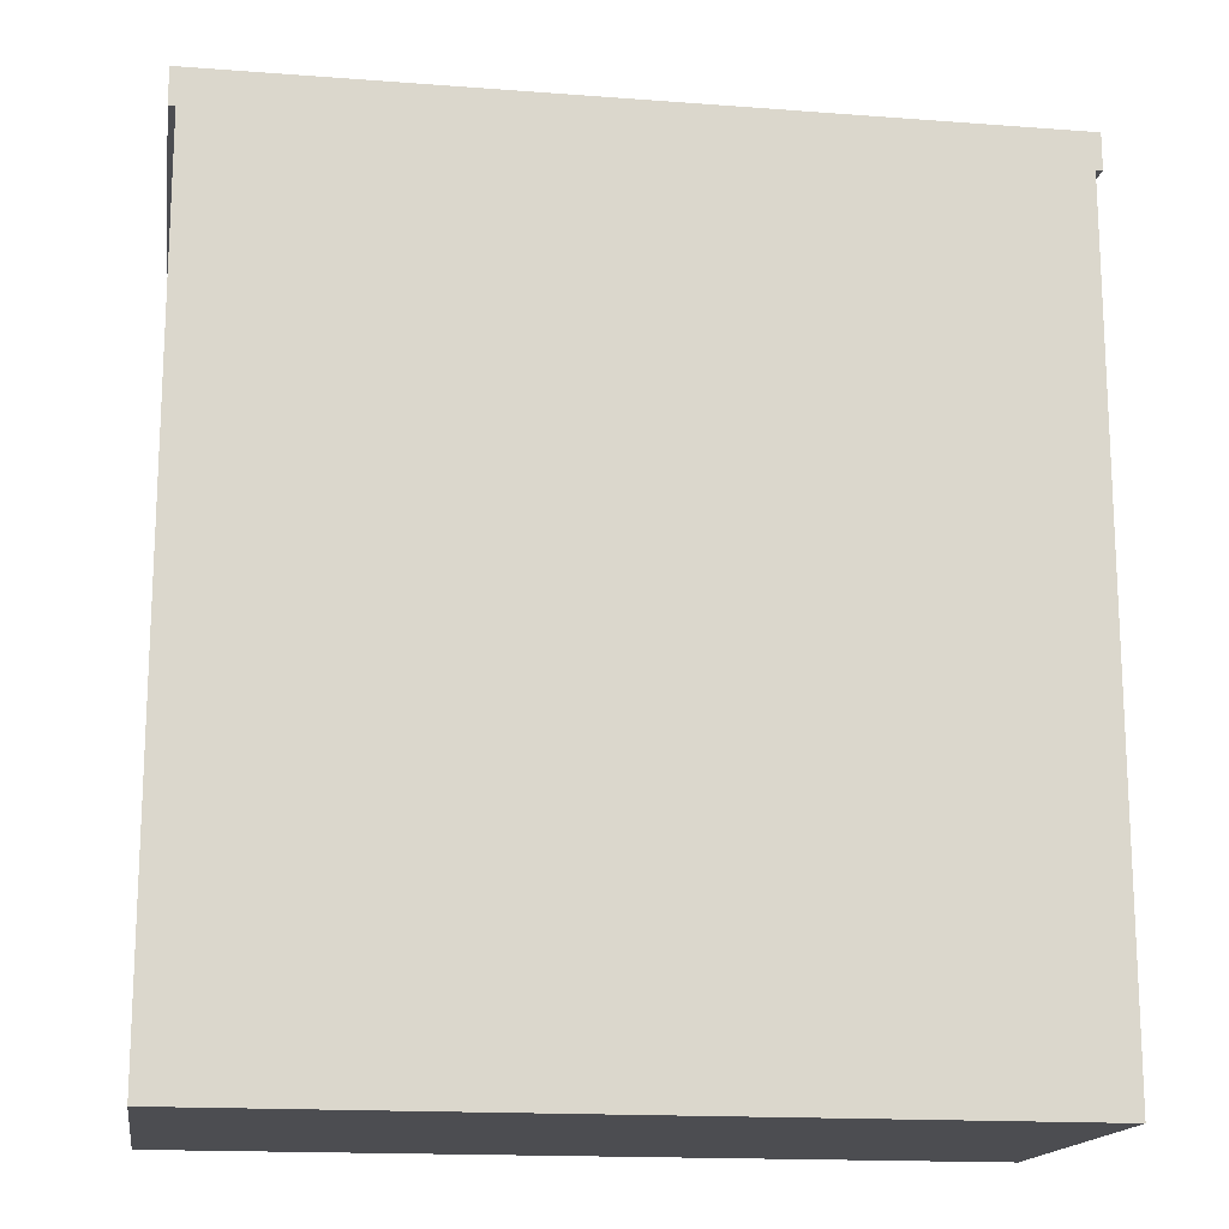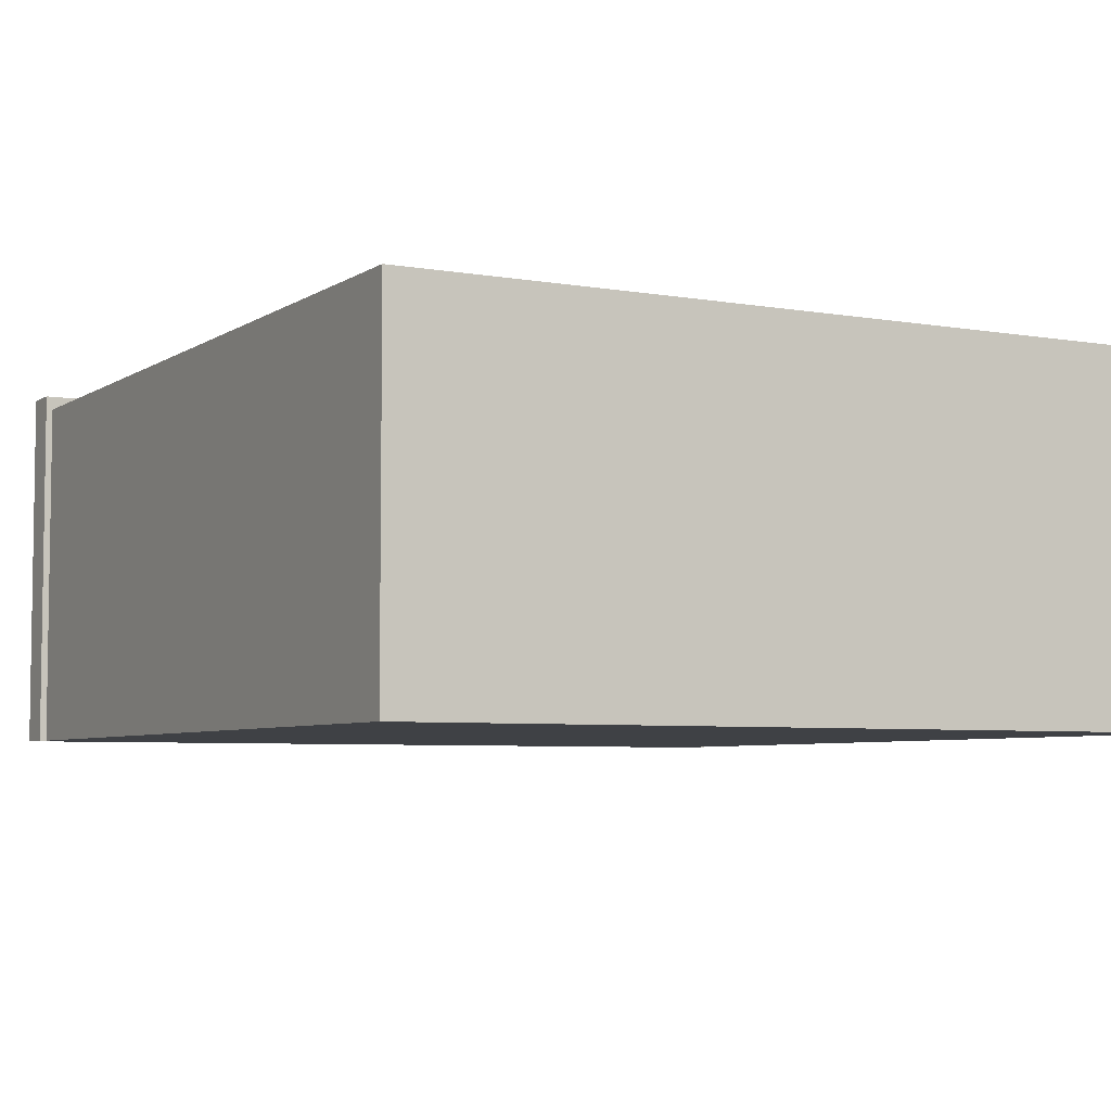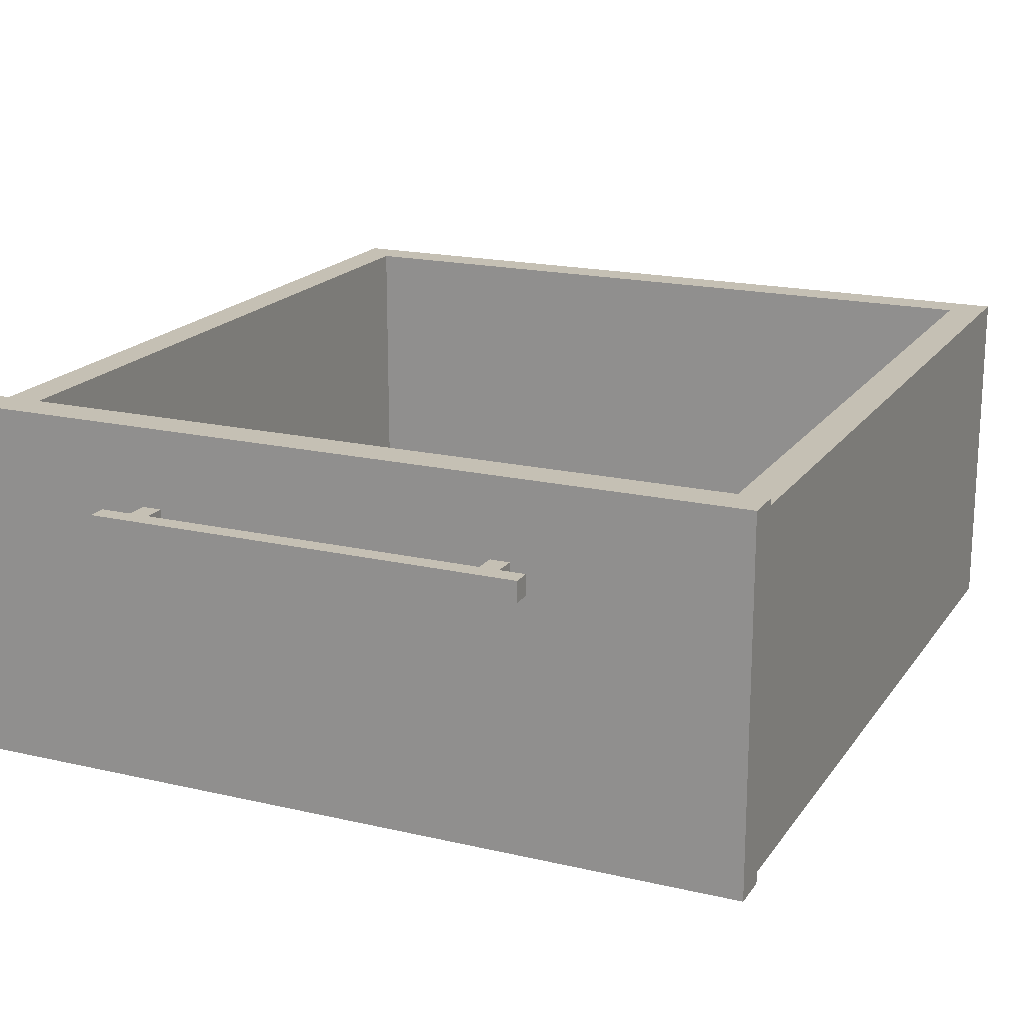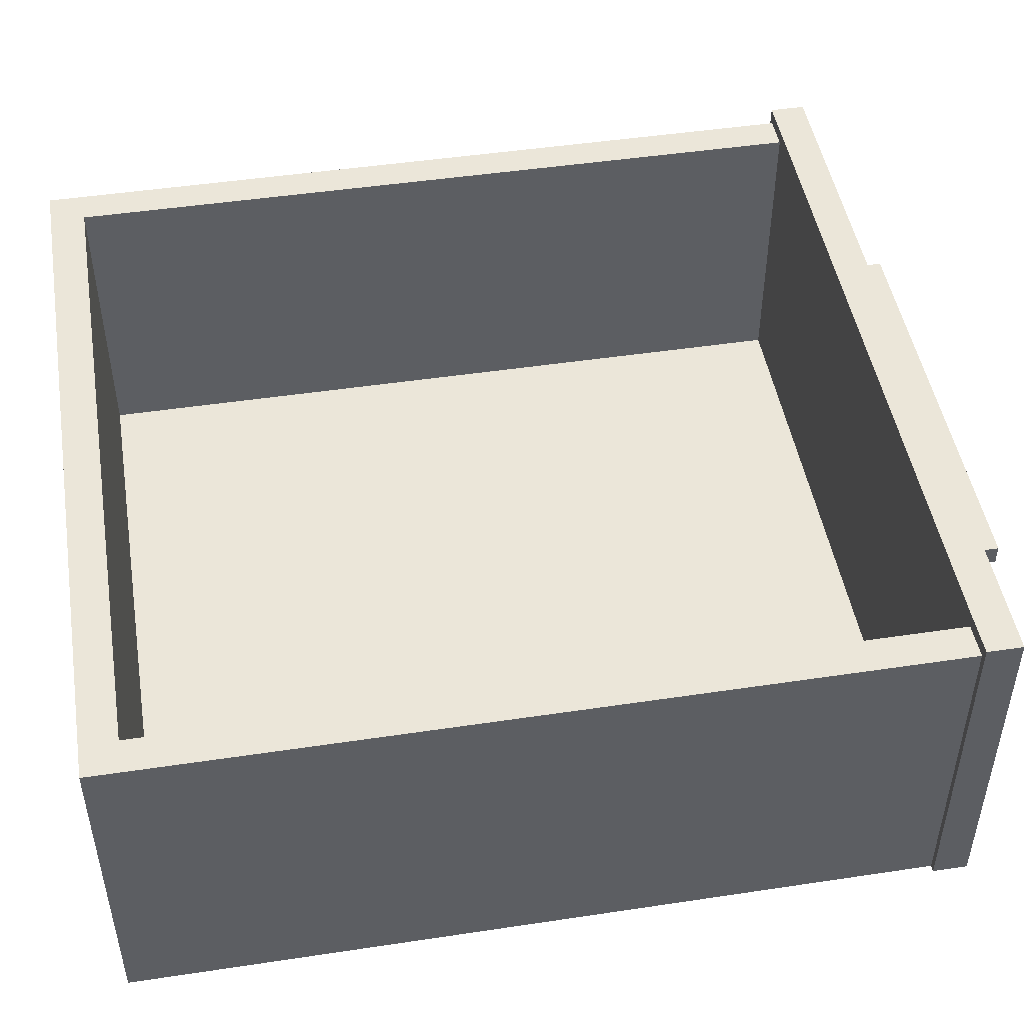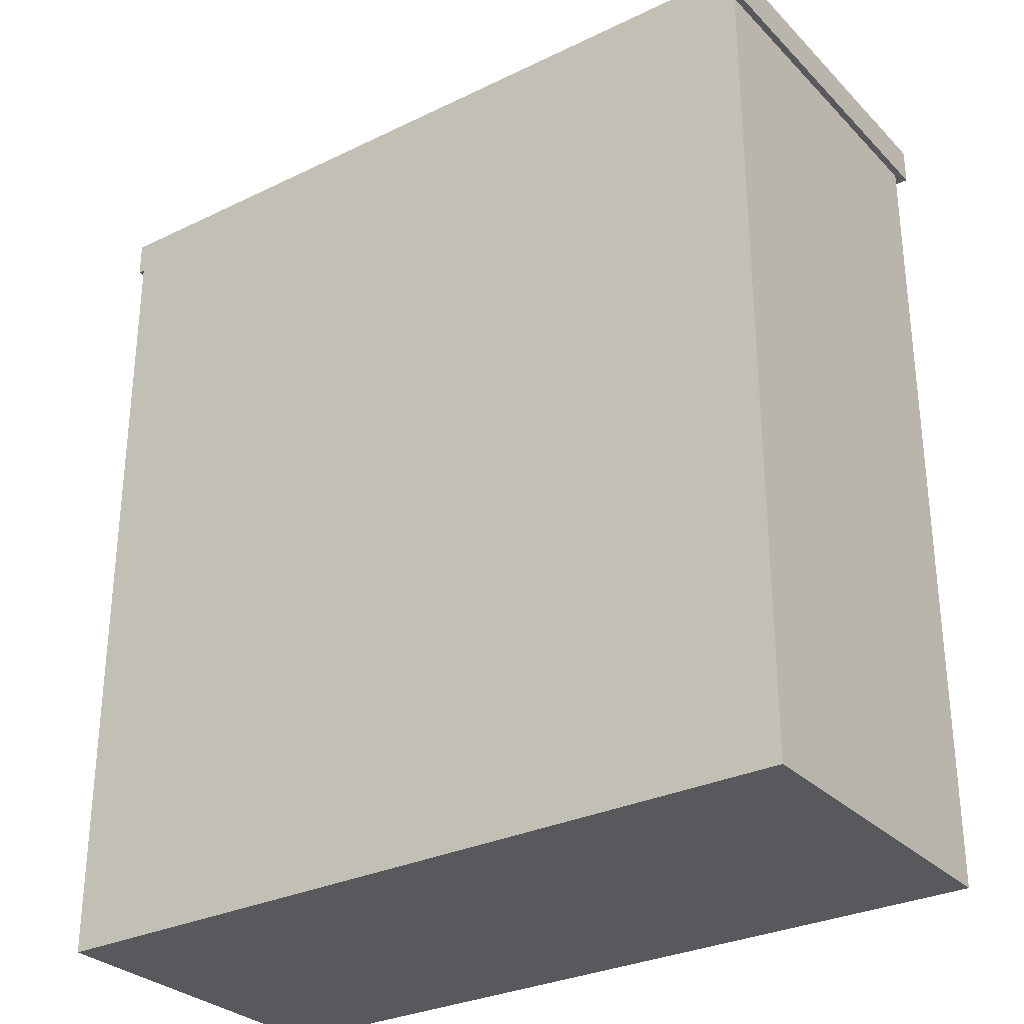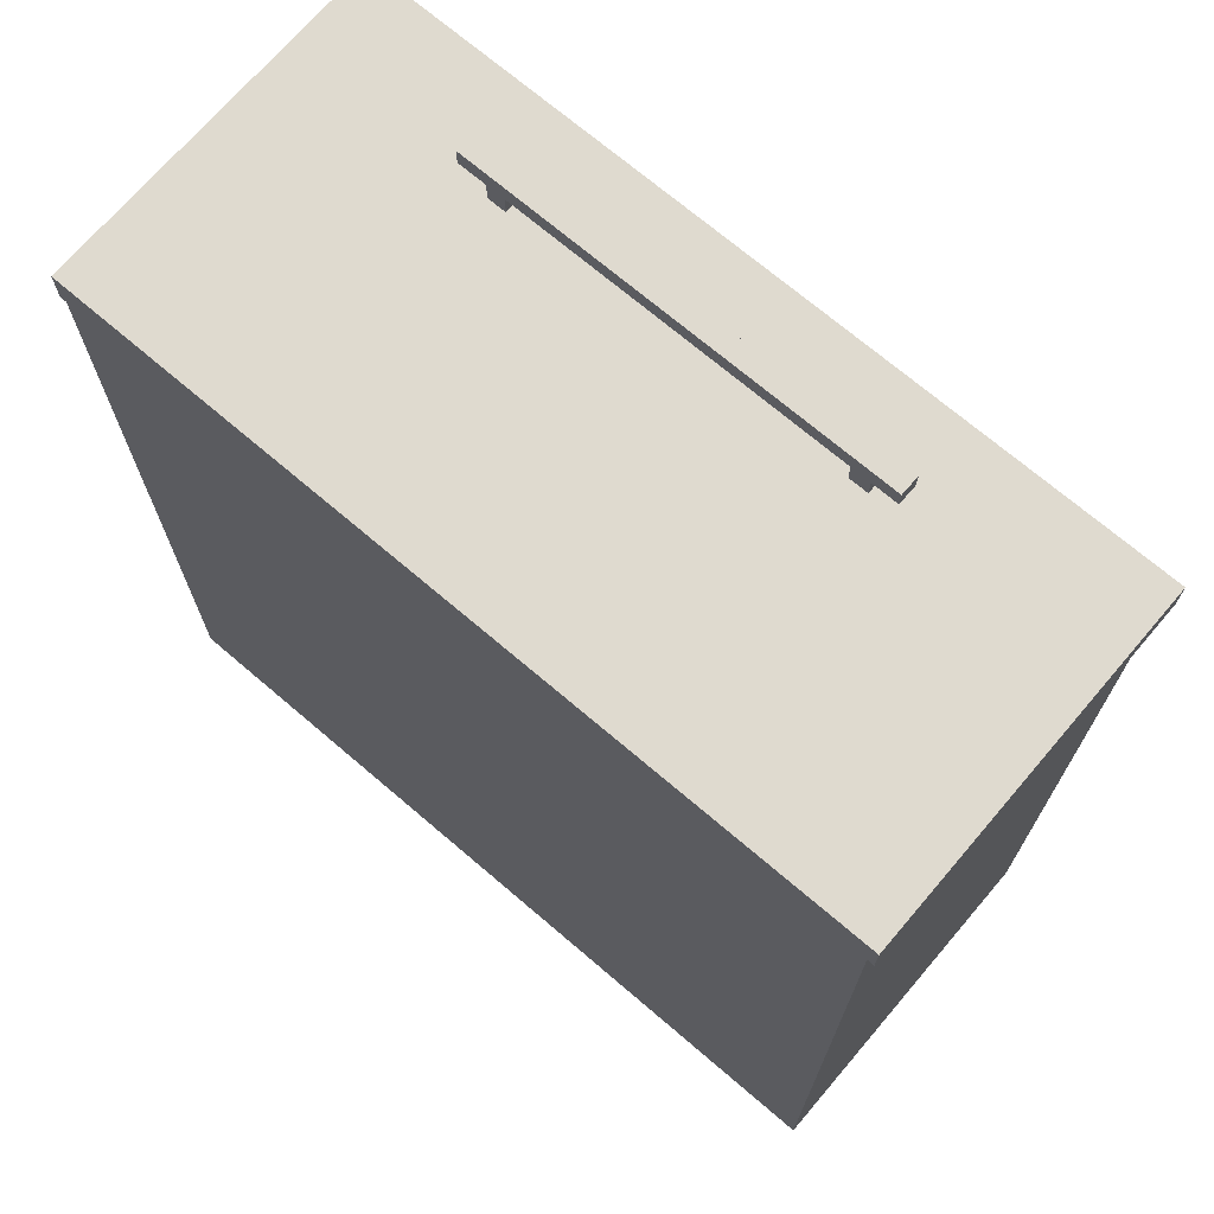
<metadata>
{"format":"obj","ext":"obj","renderer":"f3d","projection":"perspective","resolution":1024,"background":"white","views":[{"elev":-16.2,"azim":-8.9,"up":"+Z"},{"elev":-5.4,"azim":151.3,"up":"+Y"},{"elev":18.4,"azim":24.2,"up":"+Y"},{"elev":47.7,"azim":-99.6,"up":"+Y"},{"elev":-29.9,"azim":35.3,"up":"+Z"},{"elev":70.9,"azim":40.5,"up":"+Z"}]}
</metadata>
<code>
v -170.2 42.74 -47.81
v -168.3 42.74 -47.83
v -168.3 42.04 -47.83
v -170.2 42.04 -47.81
v -131 42.74 -47.83
v -131 42.04 -47.83
v -129.1 42.74 -47.84
v -129.1 42.04 -47.84
v -170.2 24.19 -47.81
v -170.2 24.19 -90.39
v -129.1 24.19 -90.39
v -129.1 24.19 -47.84
v -129.1 24.19 -45.95
v -170.2 24.19 -45.95
v -129.1 42.04 -90.39
v -131 26.08 -47.83
v -168.3 26.08 -47.83
v -170.2 42.04 -90.39
v -168.3 42.04 -88.51
v -131 42.04 -88.51
v -131 26.08 -60.62
v -131 26.08 -88.51
v -168.3 26.08 -88.51
v -161.1 37.82 -43.58
v -161.1 37.82 -44.54
v -161.1 38.85 -44.54
v -161.1 38.85 -43.58
v -140.2 37.82 -44.54
v -138.9 37.82 -44.54
v -138.9 38.85 -44.54
v -140.2 38.85 -44.54
v -138.9 37.82 -43.58
v -138.9 38.85 -43.58
v -159.8 37.82 -43.58
v -159.8 38.85 -43.58
v -140.2 37.82 -43.58
v -159.8 38.85 -44.54
v -159.8 37.82 -44.54
v -158.6 37.82 -44.54
v -141.4 37.82 -44.54
v -141.4 38.85 -44.54
v -158.6 38.85 -44.54
v -140.2 38.85 -43.58
v -141.4 37.82 -43.58
v -141.4 38.85 -43.58
v -158.6 37.82 -43.58
v -158.6 38.85 -43.58
v -141.3 38.74 -44.54
v -140.3 38.74 -44.54
v -141.3 37.92 -44.54
v -140.3 37.92 -44.54
v -158.7 38.74 -44.54
v -158.7 37.92 -44.54
v -159.7 37.92 -44.54
v -159.7 38.74 -44.54
v -158.7 37.92 -45.92
v -159.7 37.92 -45.92
v -141.3 37.92 -45.92
v -141.3 38.74 -45.92
v -159.7 38.74 -45.92
v -158.7 38.74 -45.92
v -140.3 37.92 -45.92
v -140.3 38.74 -45.92
v -170.5 24.19 -47.81
v -170.5 42.04 -47.81
v -128.8 42.04 -47.84
v -128.8 24.19 -47.84
v -170.5 24.19 -45.95
v -170.5 42.04 -45.95
v -170.5 42.74 -45.95
v -170.5 42.74 -47.81
v -129.1 42.04 -45.95
v -170.2 42.04 -45.95
v -128.8 42.04 -45.95
v -128.8 24.19 -45.95
v -129.1 42.74 -45.95
v -170.2 42.74 -45.95
v -128.8 42.74 -45.95
v -128.8 42.74 -47.84
o Cube
f 3 2 1
f 4 3 1
f 6 5 2
f 3 6 2
f 8 7 5
f 6 8 5
f 11 10 9
f 12 11 9
f 14 13 12
f 9 14 12
f 11 12 8
f 15 11 8
f 3 17 16
f 6 3 16
f 10 11 15
f 18 10 15
f 19 18 15
f 20 19 15
f 4 18 19
f 3 4 19
f 22 21 17
f 23 22 17
f 21 16 17
f 19 23 17
f 3 19 17
f 20 22 23
f 19 20 23
f 6 20 15
f 8 6 15
f 6 21 22
f 20 6 22
f 6 16 21
f 26 25 24
f 27 26 24
f 30 29 28
f 31 30 28
f 33 32 29
f 30 33 29
f 27 24 34
f 35 27 34
f 28 29 32
f 36 28 32
f 37 26 27
f 35 37 27
f 37 38 25
f 26 37 25
f 41 40 39
f 42 41 39
f 43 36 32
f 33 43 32
f 45 44 36
f 43 45 36
f 47 46 44
f 45 47 44
f 35 34 46
f 47 35 46
f 25 38 34
f 24 25 34
f 38 39 46
f 34 38 46
f 39 40 44
f 46 39 44
f 40 28 36
f 44 40 36
f 30 31 43
f 33 30 43
f 31 41 45
f 43 31 45
f 41 42 47
f 45 41 47
f 42 37 35
f 47 42 35
f 31 49 48
f 41 31 48
f 41 48 50
f 40 41 50
f 28 51 49
f 31 28 49
f 40 50 51
f 28 40 51
f 39 53 52
f 42 39 52
f 38 54 53
f 39 38 53
f 42 52 55
f 37 42 55
f 37 55 54
f 38 37 54
f 54 57 56
f 53 54 56
f 48 59 58
f 50 48 58
f 52 61 60
f 55 52 60
f 50 58 62
f 51 50 62
f 53 56 61
f 52 53 61
f 49 63 59
f 48 49 59
f 55 60 57
f 54 55 57
f 51 62 63
f 49 51 63
f 18 4 9
f 10 18 9
f 4 65 64
f 9 4 64
f 12 67 66
f 8 12 66
f 65 69 68
f 64 65 68
f 71 70 69
f 65 71 69
f 9 64 68
f 14 9 68
f 1 71 65
f 4 1 65
f 14 73 72
f 13 14 72
f 13 72 74
f 75 13 74
f 68 69 73
f 14 68 73
f 77 76 72
f 73 77 72
f 73 69 70
f 77 73 70
f 67 75 74
f 66 67 74
f 66 74 78
f 79 66 78
f 76 78 74
f 72 76 74
f 8 66 79
f 7 8 79
f 13 75 67
f 12 13 67
f 5 7 76
f 76 77 2
f 5 76 2
f 7 79 78
f 76 7 78
f 70 71 1
f 77 70 1
f 77 1 2

</code>
